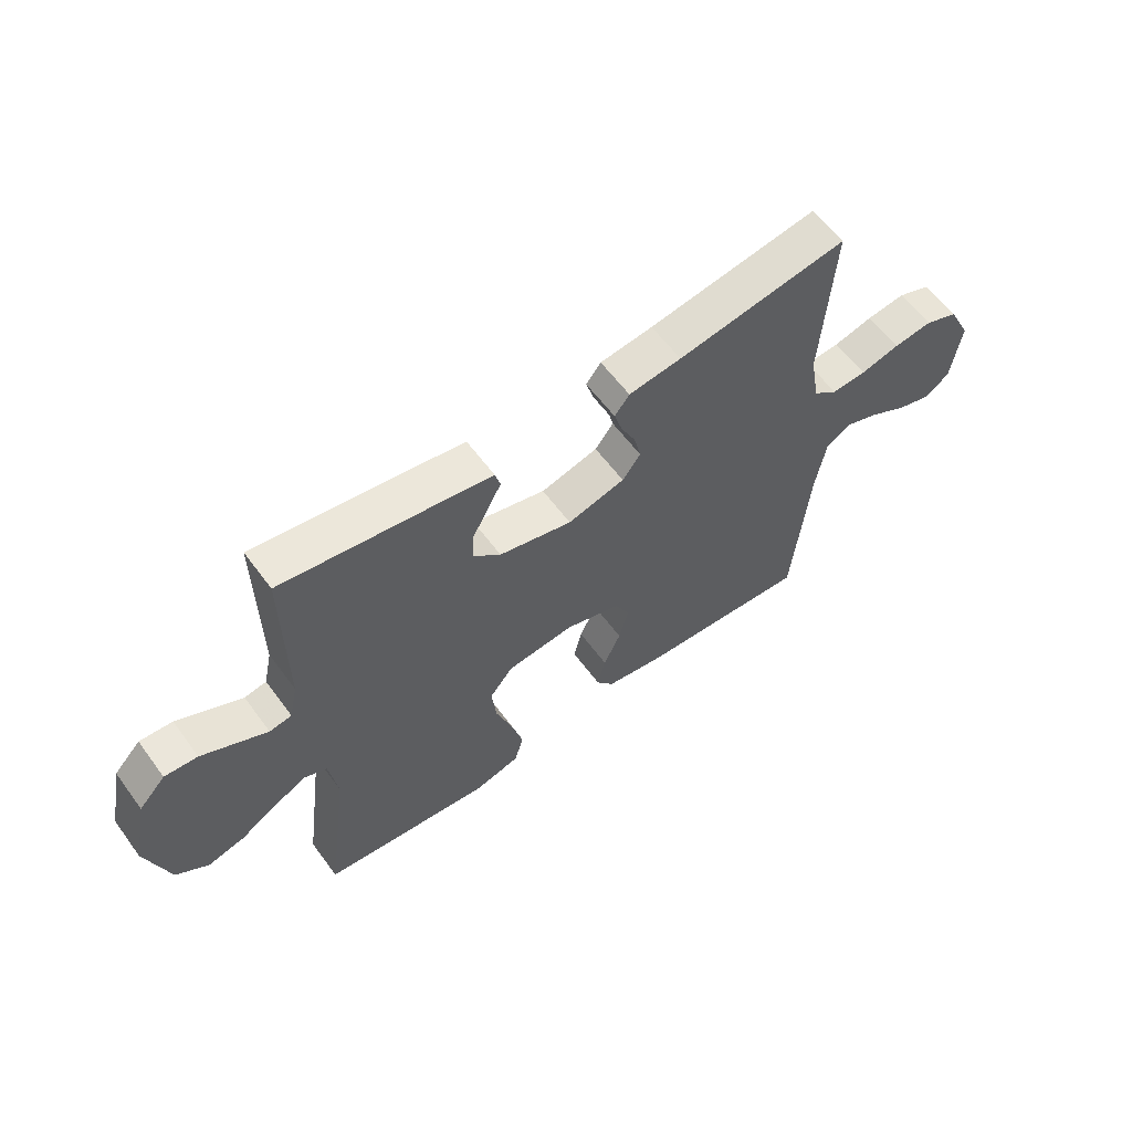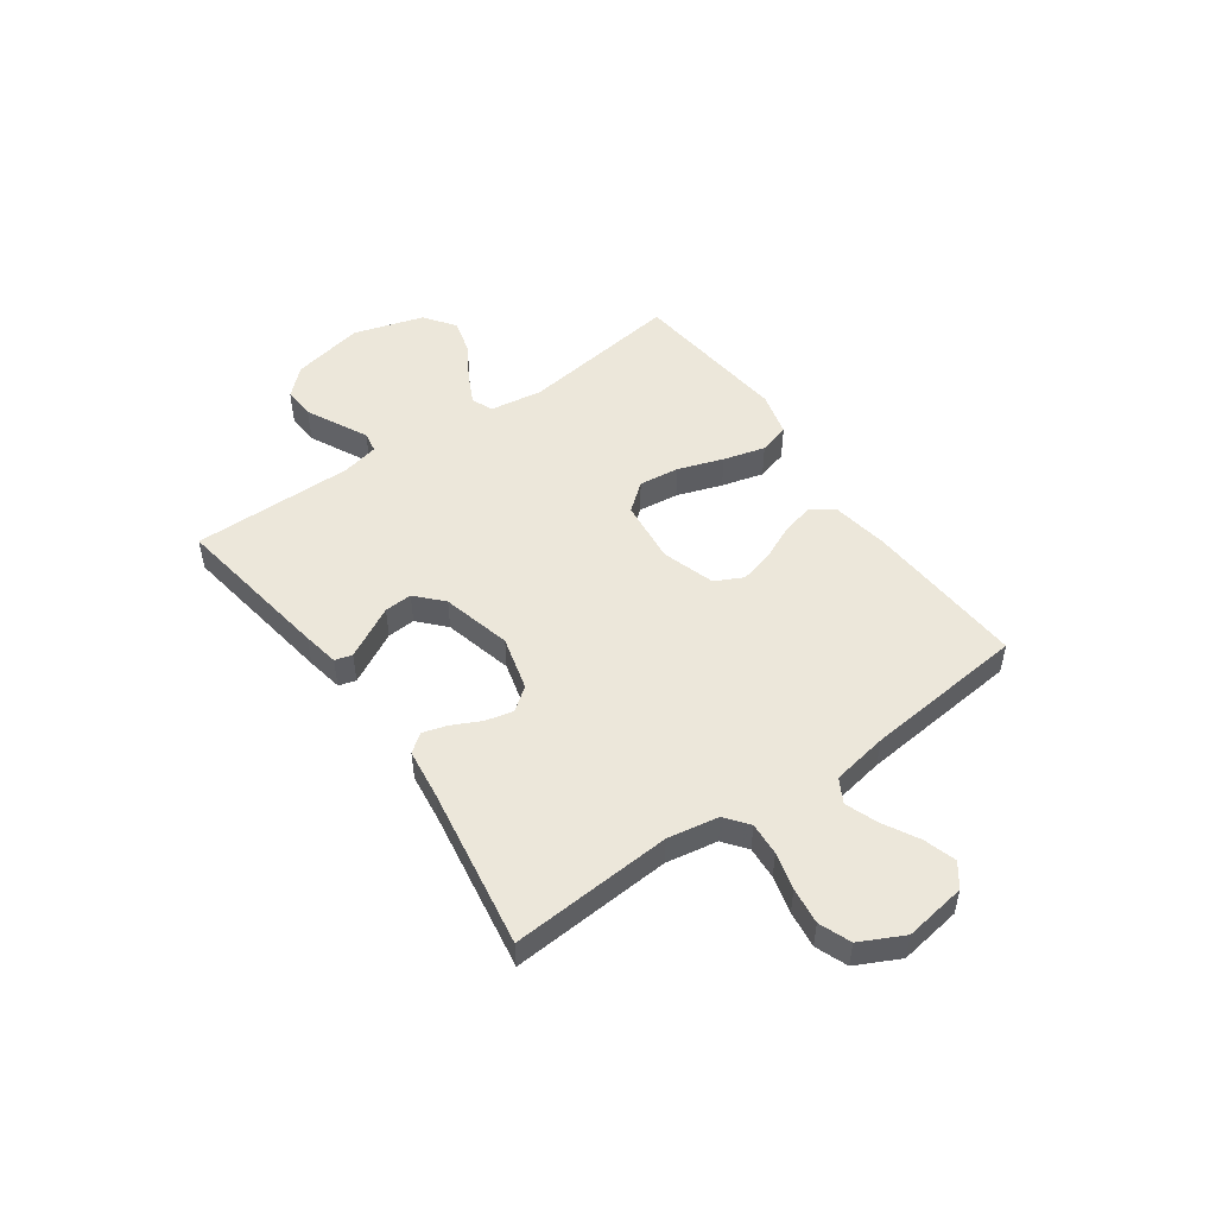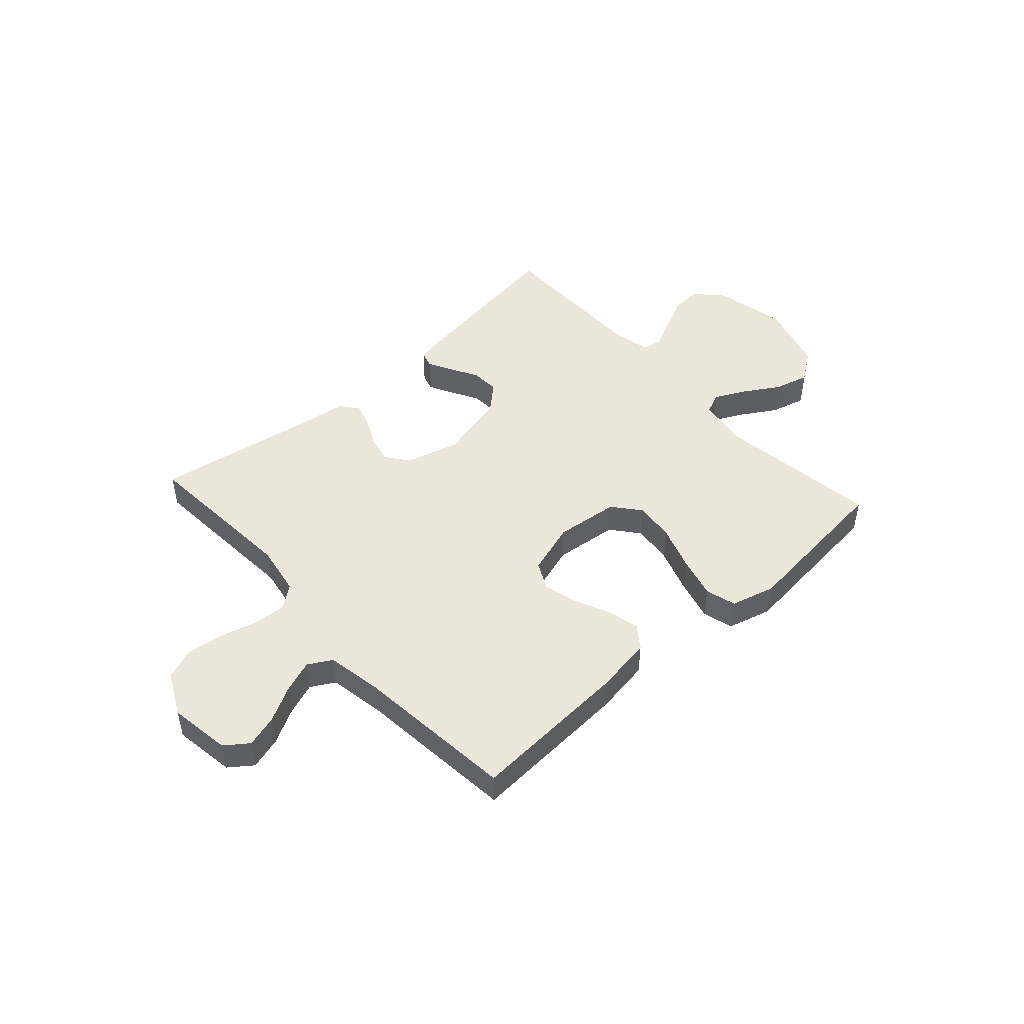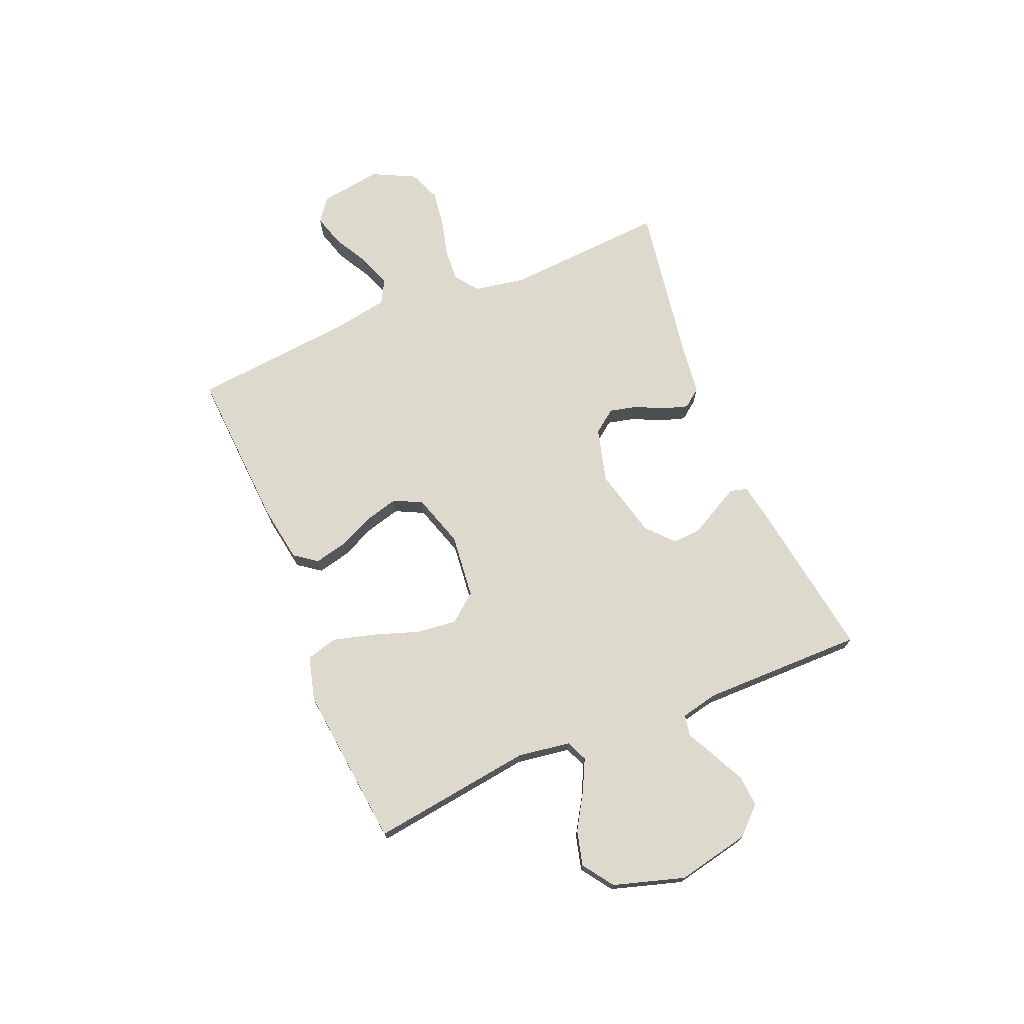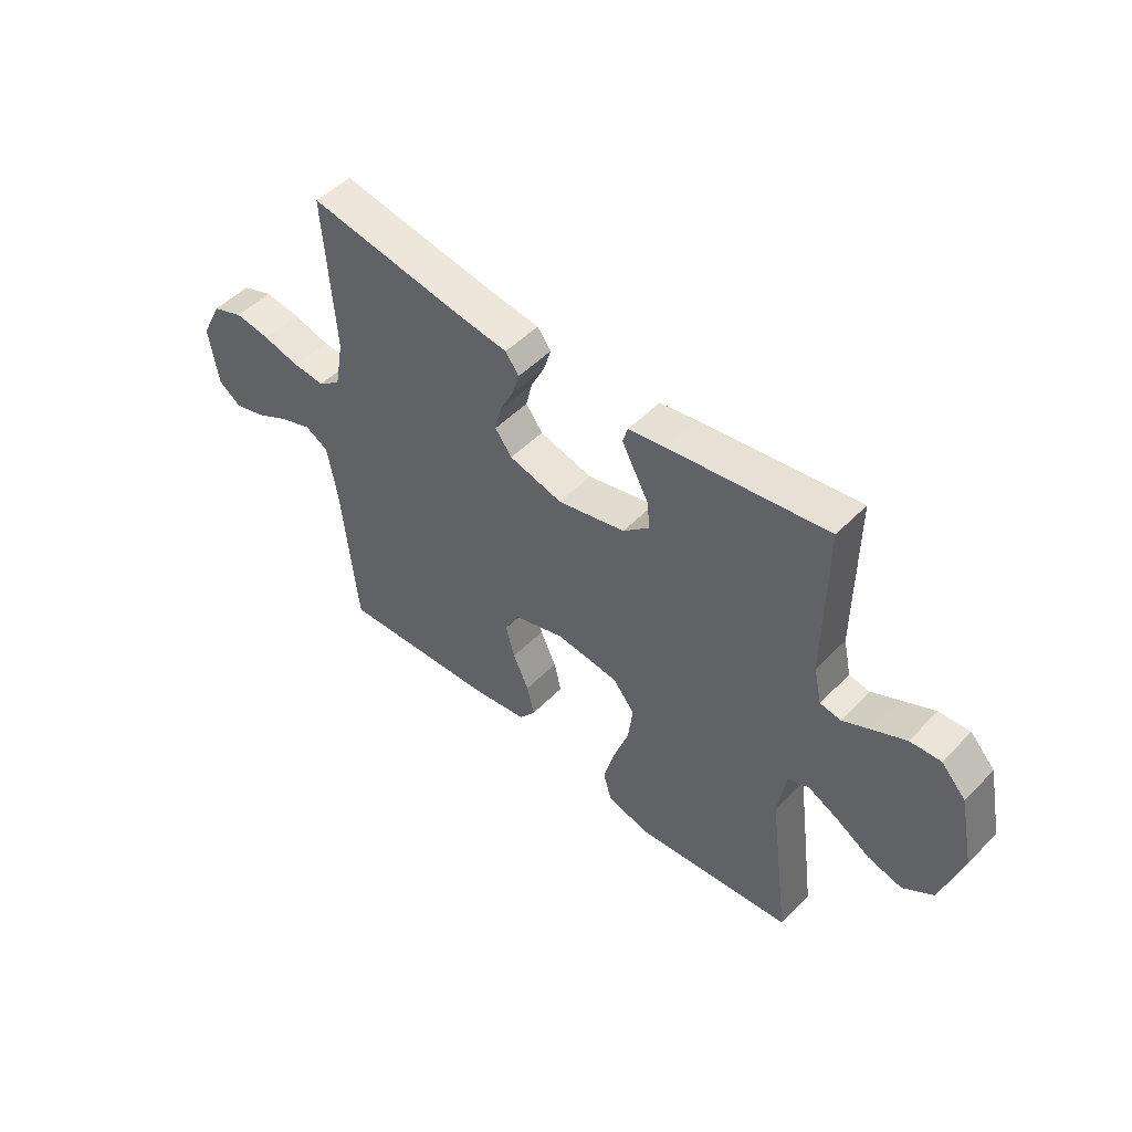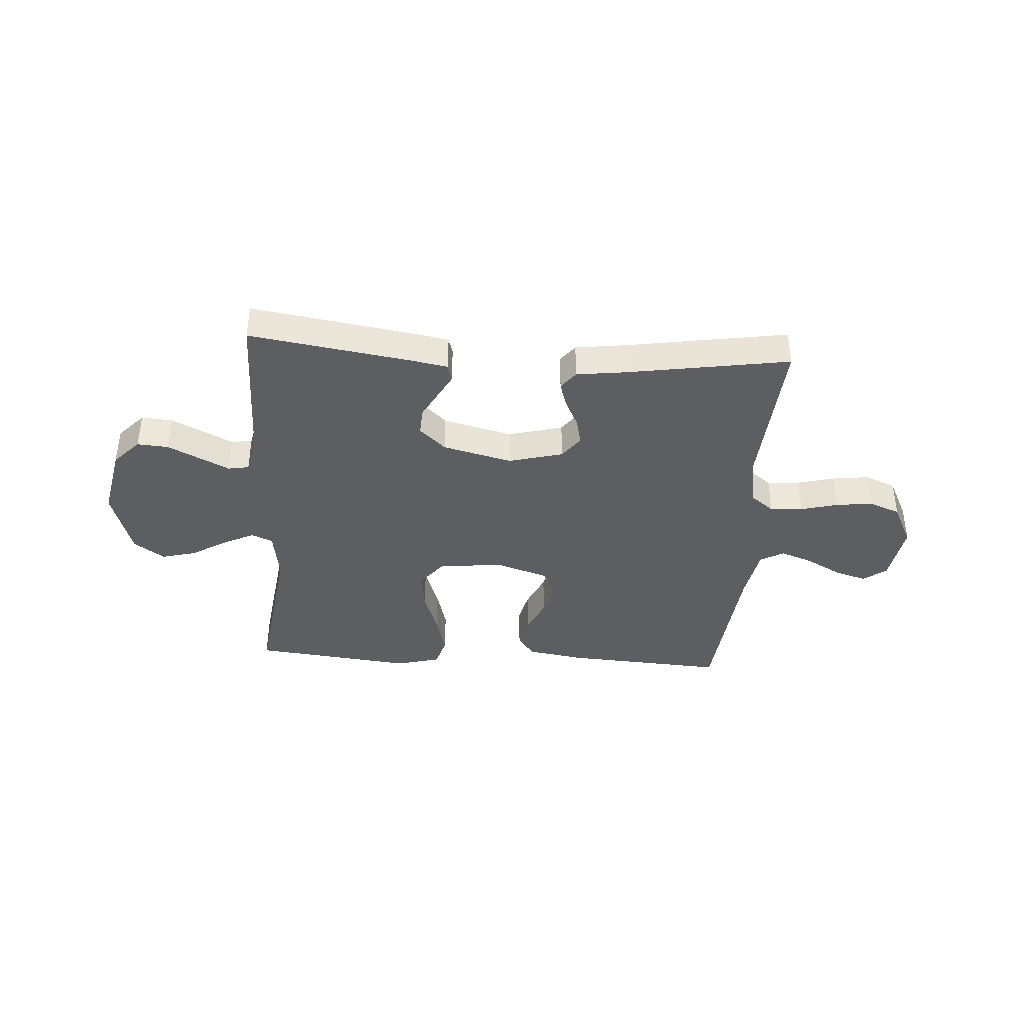
<metadata>
{"format":"obj","ext":"obj","renderer":"f3d","projection":"perspective","resolution":1024,"background":"white","views":[{"elev":59.9,"azim":-36.2,"up":"+Z"},{"elev":50.3,"azim":54.6,"up":"+Y"},{"elev":47.3,"azim":137.9,"up":"+Y"},{"elev":72.0,"azim":-112.7,"up":"+Y"},{"elev":50.3,"azim":-137.9,"up":"+Z"},{"elev":-39.2,"azim":-3.9,"up":"+Y"}]}
</metadata>
<code>
v -0.5 0.07 0.5
v -0.2 0.07 0.455
v -0.132 0.07 0.443
v -0.123 0.07 0.411
v -0.147 0.07 0.366
v -0.175 0.07 0.314
v -0.178 0.07 0.262
v -0.129 0.07 0.217
v 0 0.07 0.185
v 0.101 0.07 0.212
v 0.133 0.07 0.255
v 0.121 0.07 0.306
v 0.095 0.07 0.359
v 0.081 0.07 0.405
v 0.107 0.07 0.439
v 0.2 0.07 0.451
v 0.5 0.07 0.5
v 0.48 0.07 0.2
v 0.497 0.07 0.105
v 0.54 0.07 0.072
v 0.601 0.07 0.076
v 0.67 0.07 0.094
v 0.738 0.07 0.103
v 0.797 0.07 0.08
v 0.837 0.07 0
v 0.82 0.07 -0.115
v 0.777 0.07 -0.147
v 0.717 0.07 -0.129
v 0.651 0.07 -0.093
v 0.591 0.07 -0.071
v 0.547 0.07 -0.096
v 0.529 0.07 -0.2
v 0.5 0.07 -0.5
v 0.2 0.07 -0.482
v 0.094 0.07 -0.465
v 0.063 0.07 -0.423
v 0.077 0.07 -0.364
v 0.107 0.07 -0.298
v 0.124 0.07 -0.234
v 0.098 0.07 -0.182
v 0 0.07 -0.151
v -0.119 0.07 -0.164
v -0.161 0.07 -0.216
v -0.152 0.07 -0.291
v -0.123 0.07 -0.375
v -0.102 0.07 -0.453
v -0.118 0.07 -0.51
v -0.2 0.07 -0.532
v -0.5 0.07 -0.5
v -0.46 0.07 -0.2
v -0.475 0.07 -0.102
v -0.515 0.07 -0.085
v -0.573 0.07 -0.114
v -0.638 0.07 -0.154
v -0.703 0.07 -0.171
v -0.76 0.07 -0.131
v -0.8 0.07 0
v -0.772 0.07 0.135
v -0.725 0.07 0.185
v -0.667 0.07 0.181
v -0.606 0.07 0.151
v -0.552 0.07 0.124
v -0.513 0.07 0.131
v -0.498 0.07 0.2
v -0.5 0 0.5
v -0.2 0 0.455
v -0.132 0 0.443
v -0.123 0 0.411
v -0.147 0 0.366
v -0.175 0 0.314
v -0.178 0 0.262
v -0.129 0 0.217
v 0 0 0.185
v 0.101 0 0.212
v 0.133 0 0.255
v 0.121 0 0.306
v 0.095 0 0.359
v 0.081 0 0.405
v 0.107 0 0.439
v 0.2 0 0.451
v 0.5 0 0.5
v 0.48 0 0.2
v 0.497 0 0.105
v 0.54 0 0.072
v 0.601 0 0.076
v 0.67 0 0.094
v 0.738 0 0.103
v 0.797 0 0.08
v 0.837 0 0
v 0.82 0 -0.115
v 0.777 0 -0.147
v 0.717 0 -0.129
v 0.651 0 -0.093
v 0.591 0 -0.071
v 0.547 0 -0.096
v 0.529 0 -0.2
v 0.5 0 -0.5
v 0.2 0 -0.482
v 0.094 0 -0.465
v 0.063 0 -0.423
v 0.077 0 -0.364
v 0.107 0 -0.298
v 0.124 0 -0.234
v 0.098 0 -0.182
v 0 0 -0.151
v -0.119 0 -0.164
v -0.161 0 -0.216
v -0.152 0 -0.291
v -0.123 0 -0.375
v -0.102 0 -0.453
v -0.118 0 -0.51
v -0.2 0 -0.532
v -0.5 0 -0.5
v -0.46 0 -0.2
v -0.475 0 -0.102
v -0.515 0 -0.085
v -0.573 0 -0.114
v -0.638 0 -0.154
v -0.703 0 -0.171
v -0.76 0 -0.131
v -0.8 0 0
v -0.772 0 0.135
v -0.725 0 0.185
v -0.667 0 0.181
v -0.606 0 0.151
v -0.552 0 0.124
v -0.513 0 0.131
v -0.498 0 0.2
f 59 60 61 62
f 57 58 59 62
f 57 62 63
f 56 57 63
f 53 54 55 56
f 52 53 56 63
f 51 52 63 64
f 47 48 49 50
f 44 45 46 47
f 44 47 50 51
f 35 36 37 38
f 35 38 39
f 32 33 34 35
f 31 32 35 39
f 30 31 39 40
f 26 27 28 29
f 26 29 30
f 25 26 30
f 21 22 23 24
f 20 21 24 25
f 16 17 18
f 16 18 19
f 15 16 19
f 12 13 14 15
f 11 12 15 19
f 10 11 19 20
f 3 4 5 6
f 1 2 3 6
f 1 6 7
f 64 1 7 8
f 43 44 51 64
f 42 43 64 8
f 25 30 40 41
f 20 25 41 42
f 9 10 20 42
f 8 9 42
f 126 125 124 123
f 126 123 122 121
f 127 126 121
f 127 121 120
f 120 119 118 117
f 127 120 117 116
f 128 127 116 115
f 114 113 112 111
f 111 110 109 108
f 115 114 111 108
f 102 101 100 99
f 103 102 99
f 99 98 97 96
f 103 99 96 95
f 104 103 95 94
f 93 92 91 90
f 94 93 90
f 94 90 89
f 88 87 86 85
f 89 88 85 84
f 82 81 80
f 83 82 80
f 83 80 79
f 79 78 77 76
f 83 79 76 75
f 84 83 75 74
f 70 69 68 67
f 70 67 66 65
f 71 70 65
f 72 71 65 128
f 128 115 108 107
f 72 128 107 106
f 105 104 94 89
f 106 105 89 84
f 106 84 74 73
f 106 73 72
f 1 65 66 2
f 2 66 67 3
f 3 67 68 4
f 4 68 69 5
f 5 69 70 6
f 6 70 71 7
f 7 71 72 8
f 8 72 73 9
f 9 73 74 10
f 10 74 75 11
f 11 75 76 12
f 12 76 77 13
f 13 77 78 14
f 14 78 79 15
f 15 79 80 16
f 16 80 81 17
f 17 81 82 18
f 18 82 83 19
f 19 83 84 20
f 20 84 85 21
f 21 85 86 22
f 22 86 87 23
f 23 87 88 24
f 24 88 89 25
f 25 89 90 26
f 26 90 91 27
f 27 91 92 28
f 28 92 93 29
f 29 93 94 30
f 30 94 95 31
f 31 95 96 32
f 32 96 97 33
f 33 97 98 34
f 34 98 99 35
f 35 99 100 36
f 36 100 101 37
f 37 101 102 38
f 38 102 103 39
f 39 103 104 40
f 40 104 105 41
f 41 105 106 42
f 42 106 107 43
f 43 107 108 44
f 44 108 109 45
f 45 109 110 46
f 46 110 111 47
f 47 111 112 48
f 48 112 113 49
f 49 113 114 50
f 50 114 115 51
f 51 115 116 52
f 52 116 117 53
f 53 117 118 54
f 54 118 119 55
f 55 119 120 56
f 56 120 121 57
f 57 121 122 58
f 58 122 123 59
f 59 123 124 60
f 60 124 125 61
f 61 125 126 62
f 62 126 127 63
f 63 127 128 64
f 64 128 65 1

</code>
